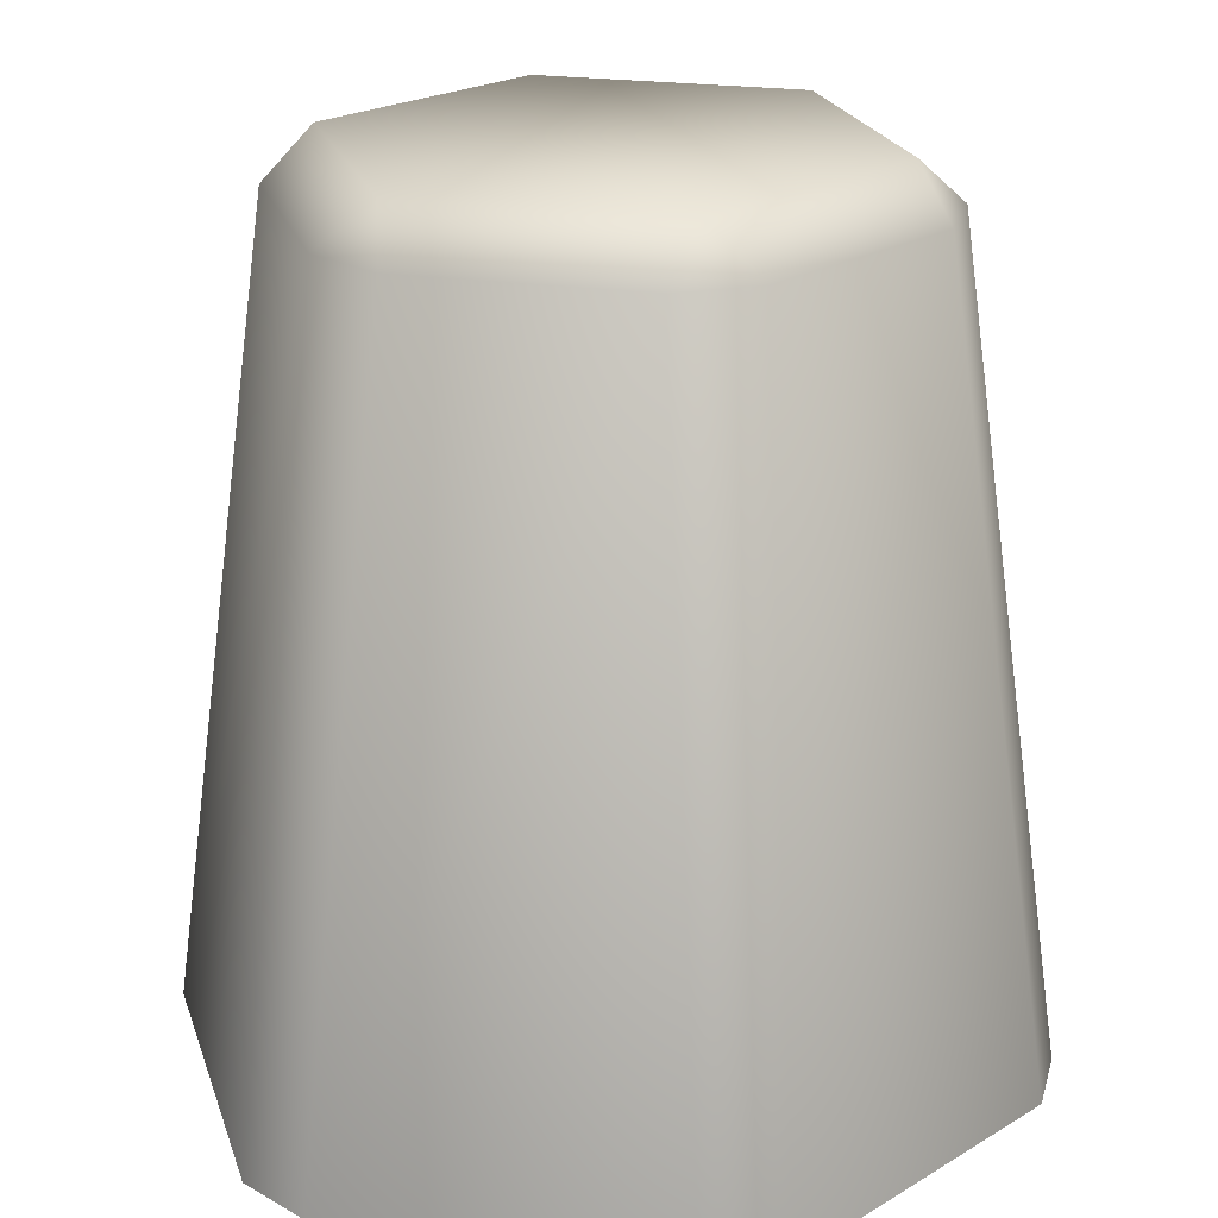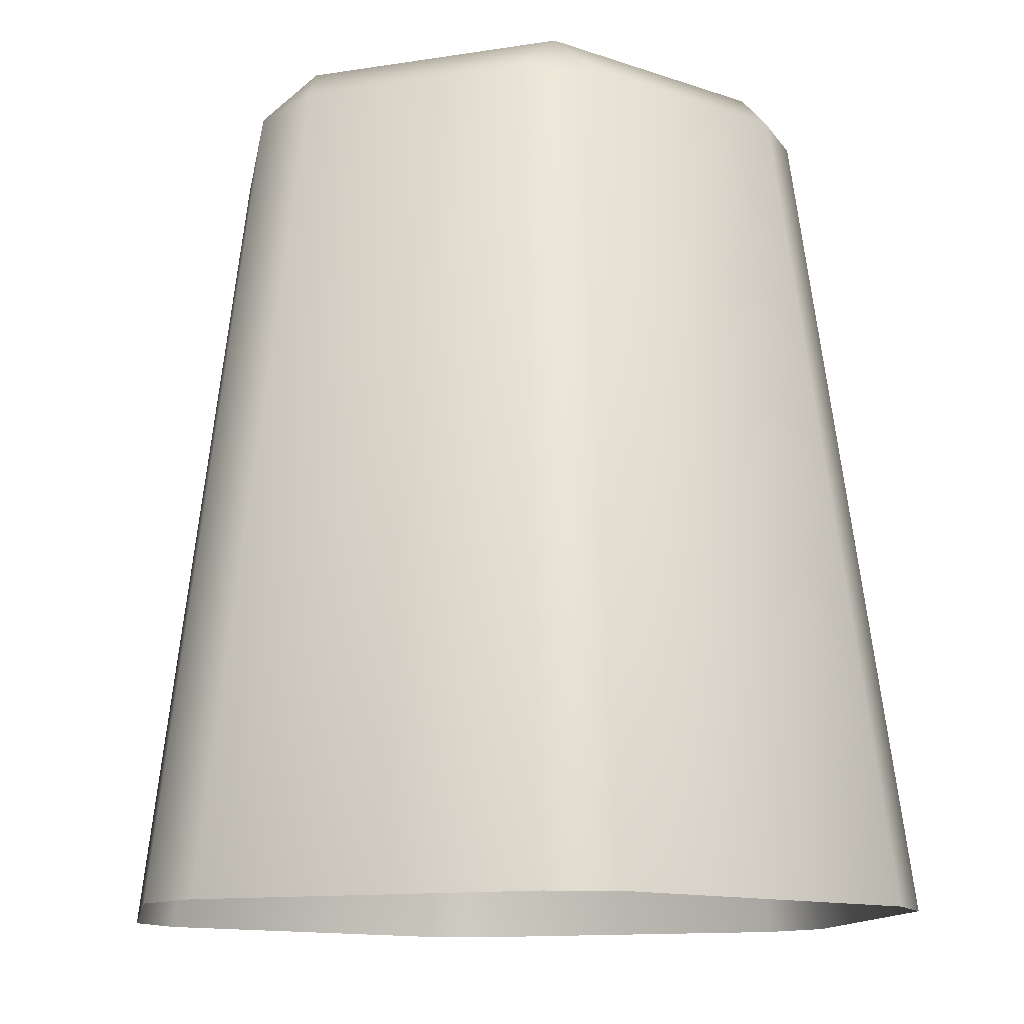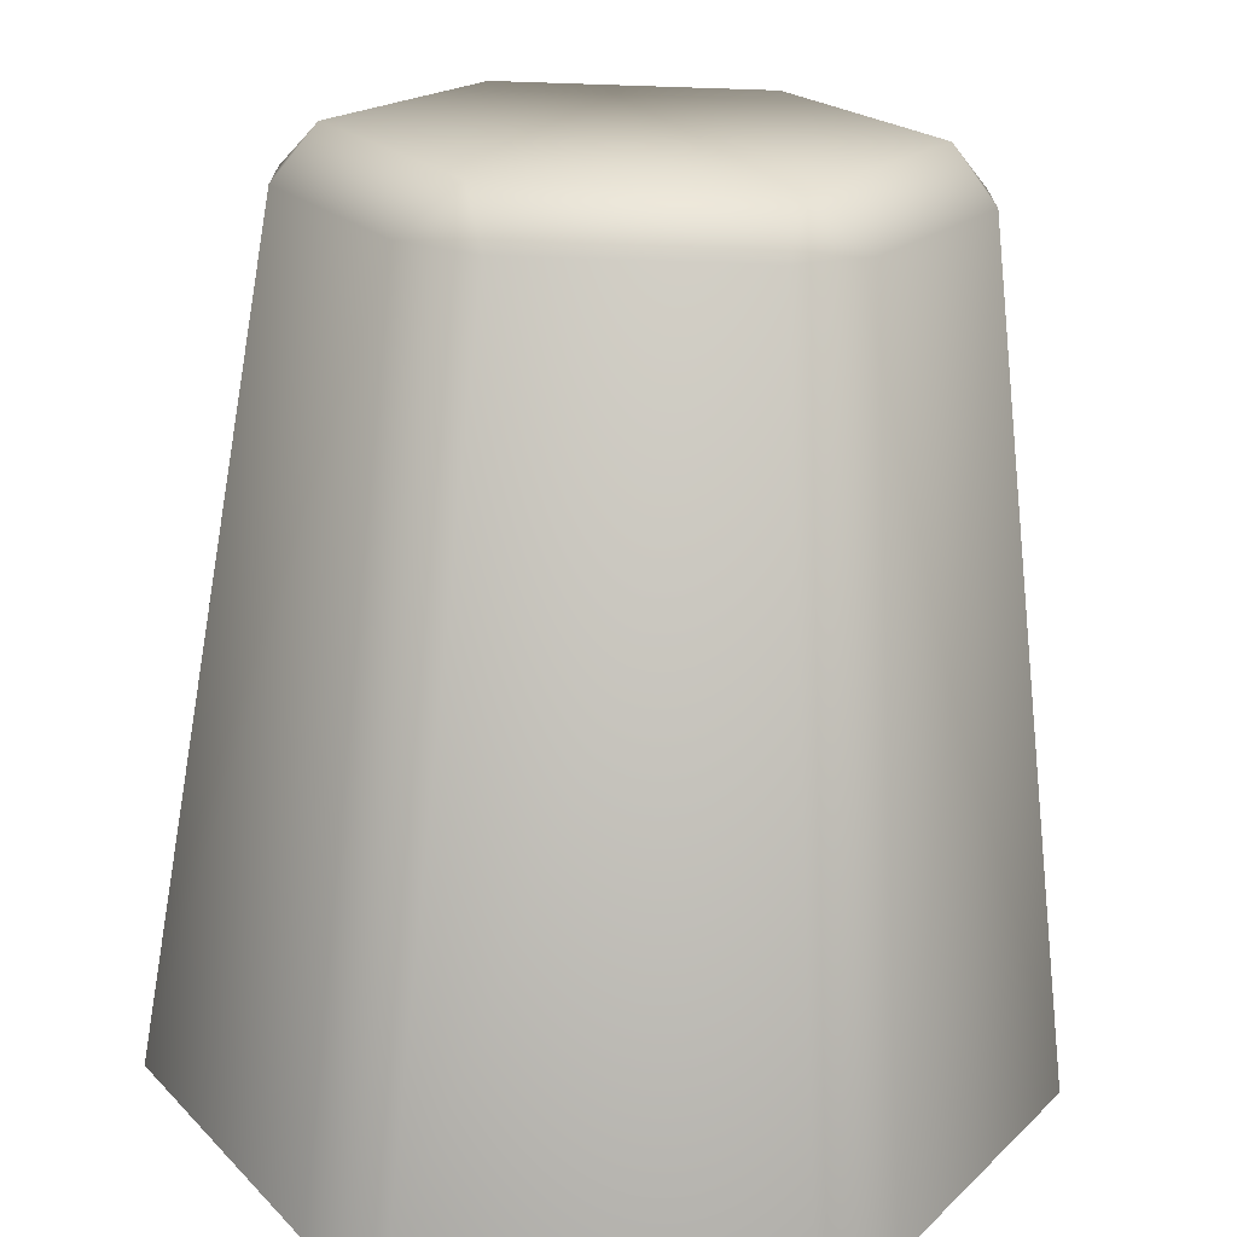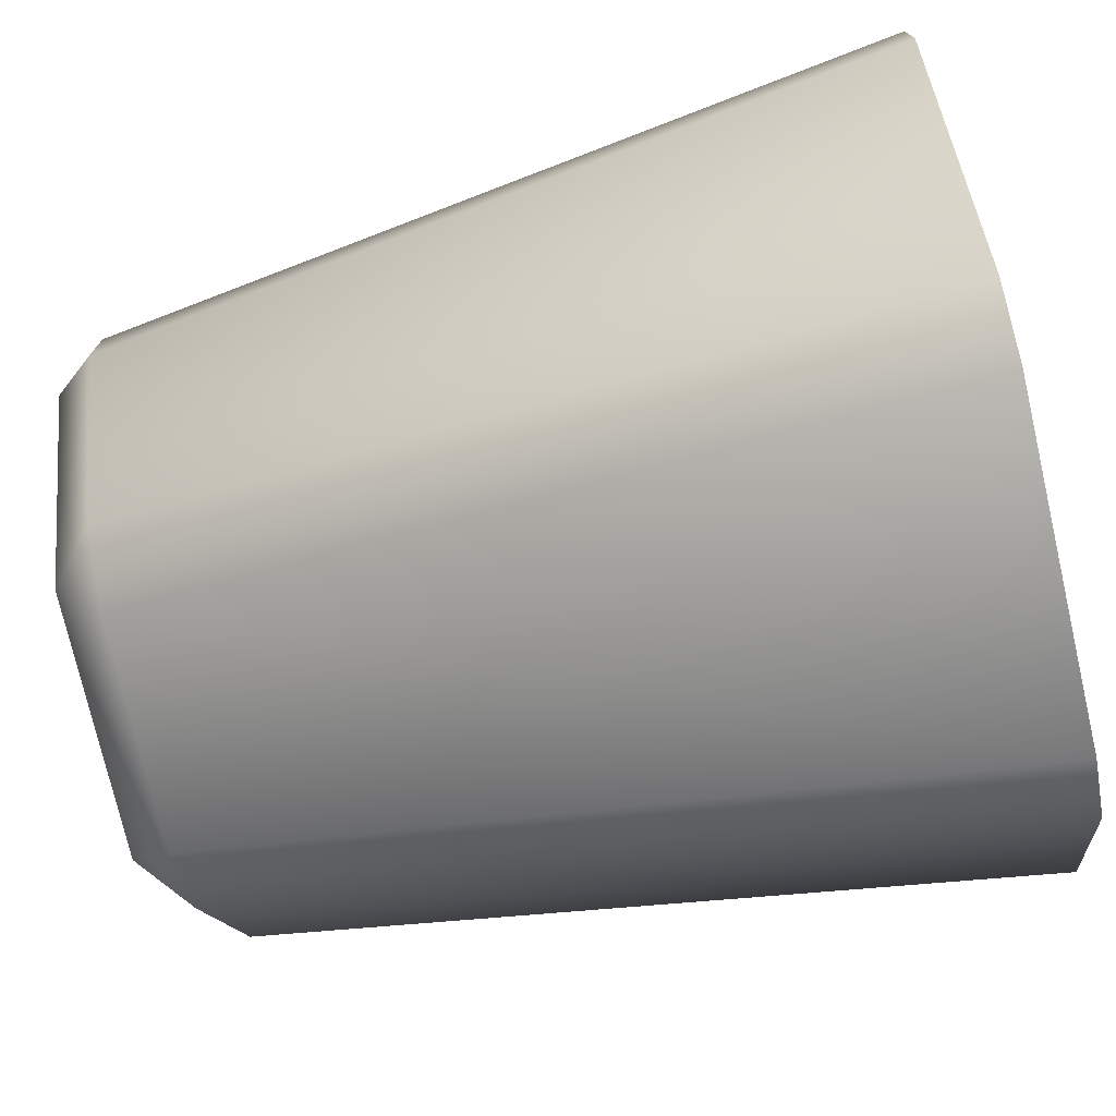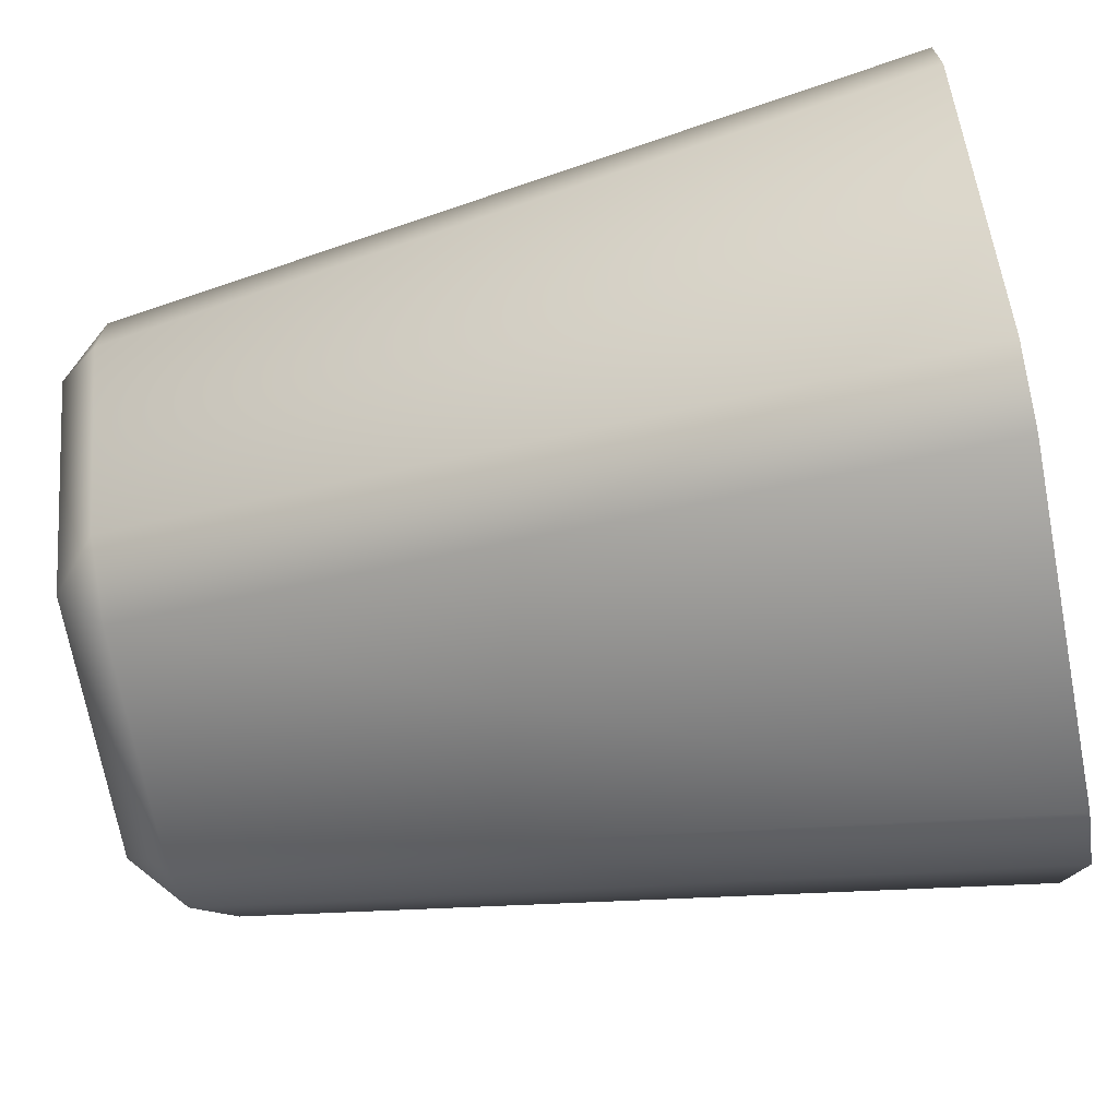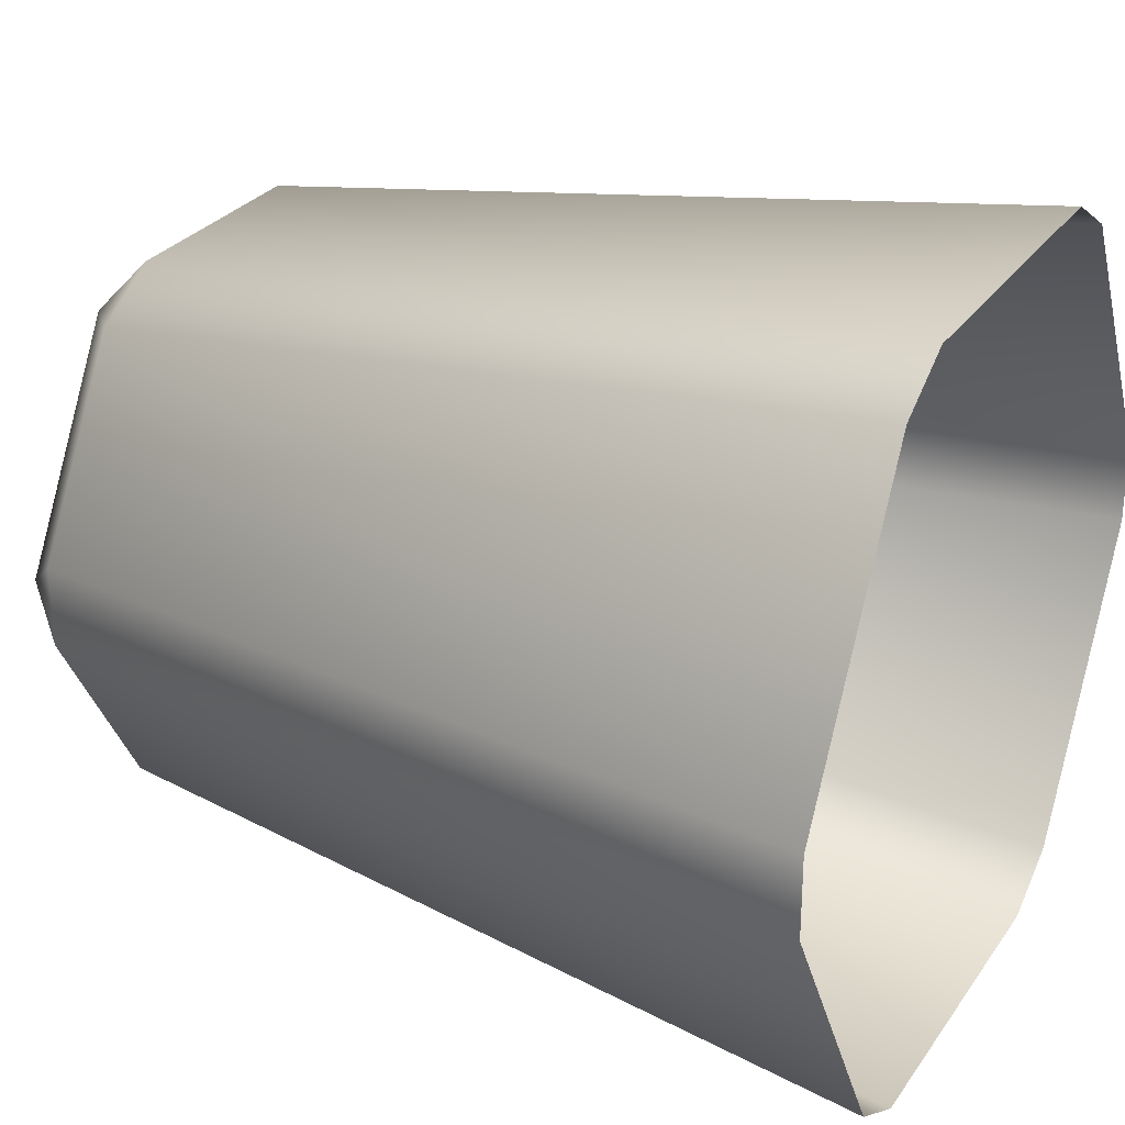
<metadata>
{"format":"obj","ext":"obj","renderer":"f3d","projection":"perspective","resolution":1024,"background":"white","views":[{"elev":22.3,"azim":74.1,"up":"+Z"},{"elev":-12.2,"azim":-39.3,"up":"+Z"},{"elev":-70.9,"azim":-1.9,"up":"+Y"},{"elev":-74.8,"azim":102.9,"up":"+Y"},{"elev":-69.7,"azim":100.7,"up":"+Y"},{"elev":27.8,"azim":117.5,"up":"+Y"}]}
</metadata>
<code>
g Cylinder3920
v 4.159 0.5449 8.084
v -3.41 4.915 8.084
v 1.636 4.915 8.084
v -3.41 -3.825 8.084
v -5.934 0.5449 8.084
v 1.636 -3.825 8.084
v -3.091 5.927 7.189
v 1.316 5.927 7.189
v 7.084 1.326 -8.353
v 2.672 5.144 7.189
v 3.775 7.058 -8.353
v 4.875 1.328 7.189
v 4.875 -0.2378 7.189
v 4.159 0.5449 8.084
v 2.422 7.839 -8.353
v -3.091 5.927 7.189
v -4.197 7.839 -8.353
v 1.316 5.927 7.189
v 3.775 7.058 -8.353
v -4.446 5.144 7.189
v -3.41 4.915 8.084
v -5.549 7.058 -8.353
v -5.549 7.058 -8.353
v -6.65 1.328 7.189
v -8.859 1.326 -8.353
v -4.446 5.144 7.189
v -6.65 -0.2378 7.189
v -5.934 0.5449 8.084
v -8.859 -0.2359 -8.353
v -8.859 -0.2359 -8.353
v -4.446 -4.054 7.189
v -5.549 -5.968 -8.353
v -6.65 -0.2378 7.189
v -4.197 -6.749 -8.353
v 1.316 -4.837 7.189
v 2.422 -6.749 -8.353
v -3.091 -4.837 7.189
v -5.549 -5.968 -8.353
v -4.446 -4.054 7.189
v -3.41 -3.825 8.084
v 3.775 -5.968 -8.353
v 4.875 -0.2378 7.189
v 7.084 -0.2359 -8.353
v 2.672 -4.054 7.189
v 4.875 1.328 7.189
v 7.084 1.326 -8.353
v 1.316 5.927 7.189
v 2.672 5.144 7.189
v 1.636 4.915 8.084
v 3.775 7.058 -8.353
v 2.672 -4.054 7.189
v 1.316 -4.837 7.189
v 1.636 -3.825 8.084
v 4.159 0.5449 8.084
v 2.672 5.144 7.189
v 4.875 1.328 7.189
v 1.636 4.915 8.084
v -3.41 4.915 8.084
v -6.65 1.328 7.189
v -4.446 5.144 7.189
v -5.934 0.5449 8.084
v -5.934 0.5449 8.084
v -4.446 -4.054 7.189
v -6.65 -0.2378 7.189
v -3.41 -3.825 8.084
v 1.316 -4.837 7.189
v -3.091 -4.837 7.189
v 1.636 -3.825 8.084
v 1.636 -3.825 8.084
v 4.875 -0.2378 7.189
v 2.672 -4.054 7.189
v 4.159 0.5449 8.084
v 2.422 -6.749 -8.353
v 2.672 -4.054 7.189
v 3.775 -5.968 -8.353
v 1.316 -4.837 7.189
g Cylinder3920_0
f 3 2 1
f 2 4 1
f 5 4 2
f 1 4 6
f 2 3 7
f 8 7 3
f 11 10 9
f 12 9 10
f 14 13 12
f 17 16 15
f 18 15 16
f 15 18 19
f 16 17 20
f 21 16 20
f 22 20 17
f 25 24 23
f 26 23 24
f 24 25 27
f 28 24 27
f 29 27 25
f 32 31 30
f 33 30 31
f 36 35 34
f 37 34 35
f 34 37 38
f 39 38 37
f 40 39 37
f 43 42 41
f 44 41 42
f 42 43 45
f 46 45 43
f 49 48 47
f 48 50 47
f 53 52 51
f 56 55 54
f 57 54 55
f 60 59 58
f 61 58 59
f 64 63 62
f 65 62 63
f 67 66 65
f 68 65 66
f 71 70 69
f 72 69 70
f 75 74 73
f 76 73 74

</code>
